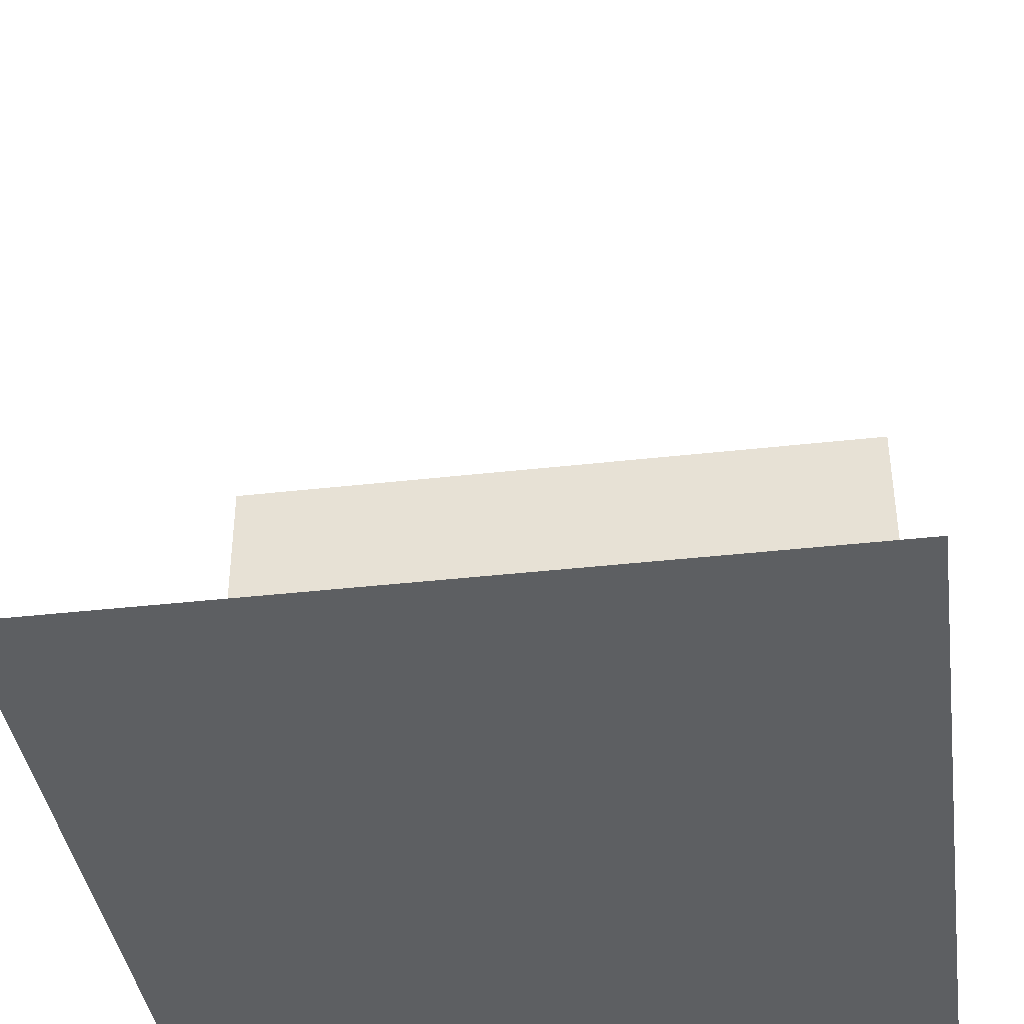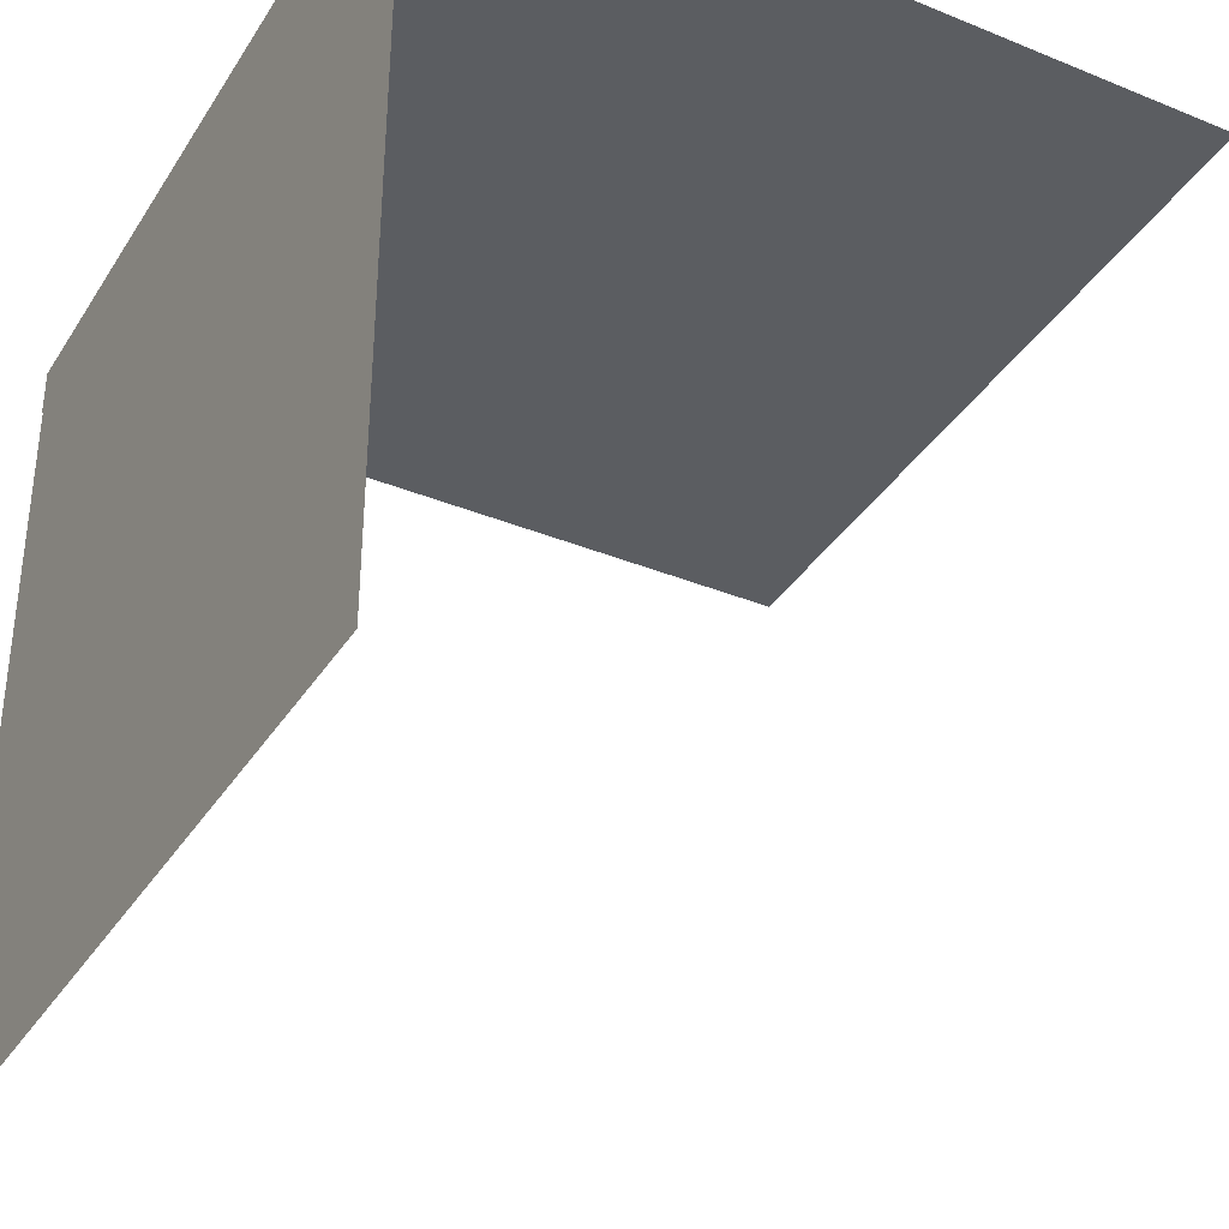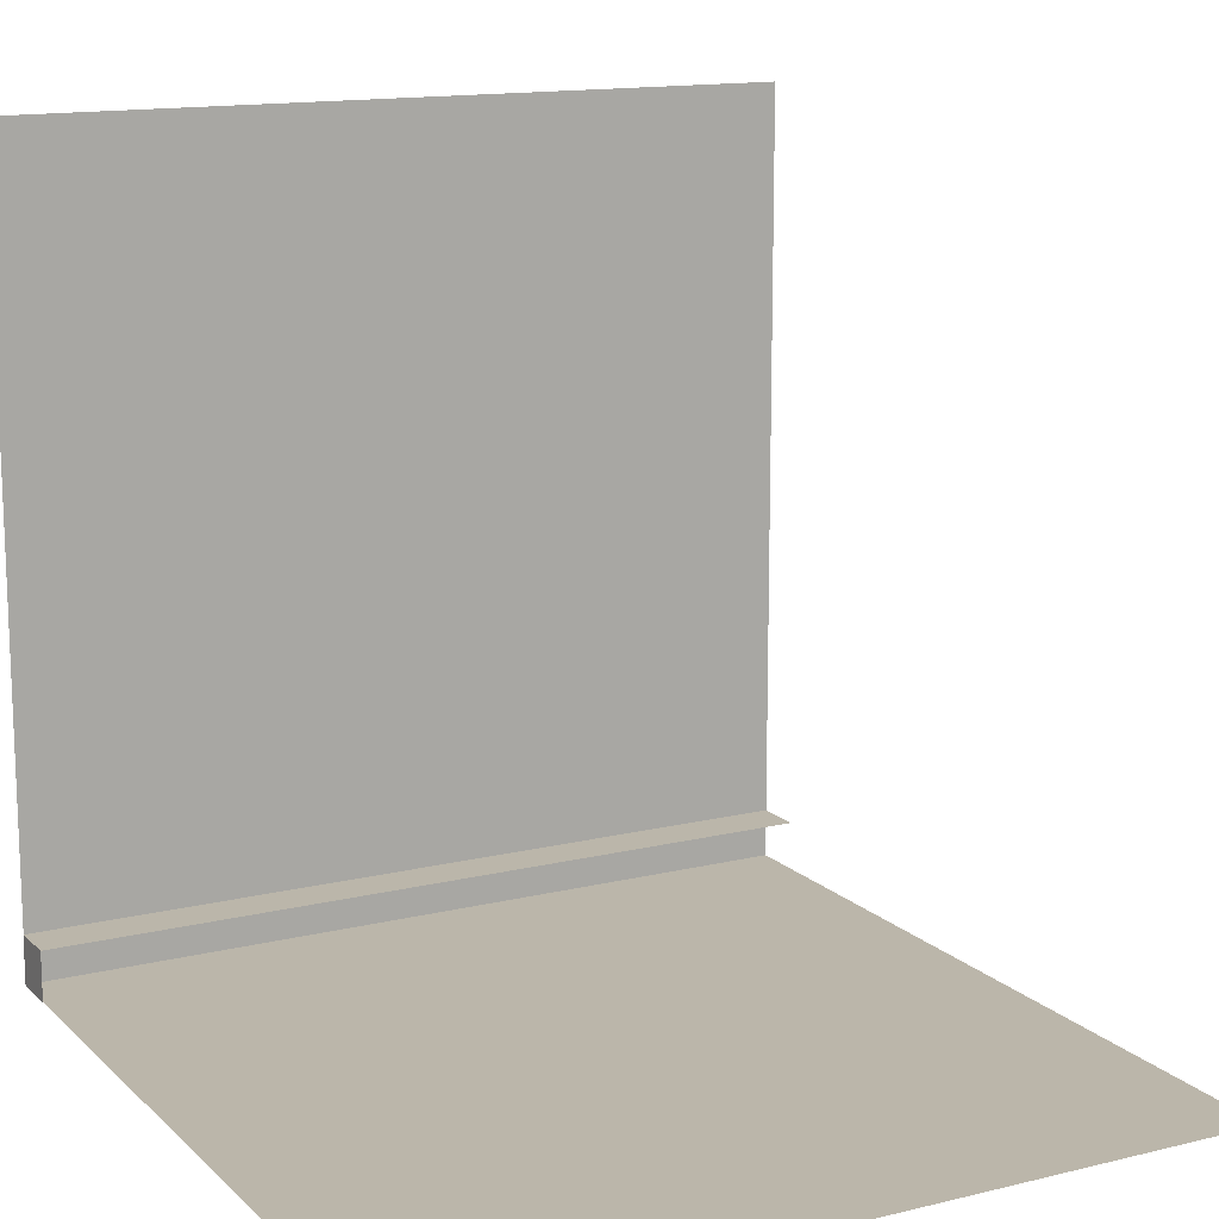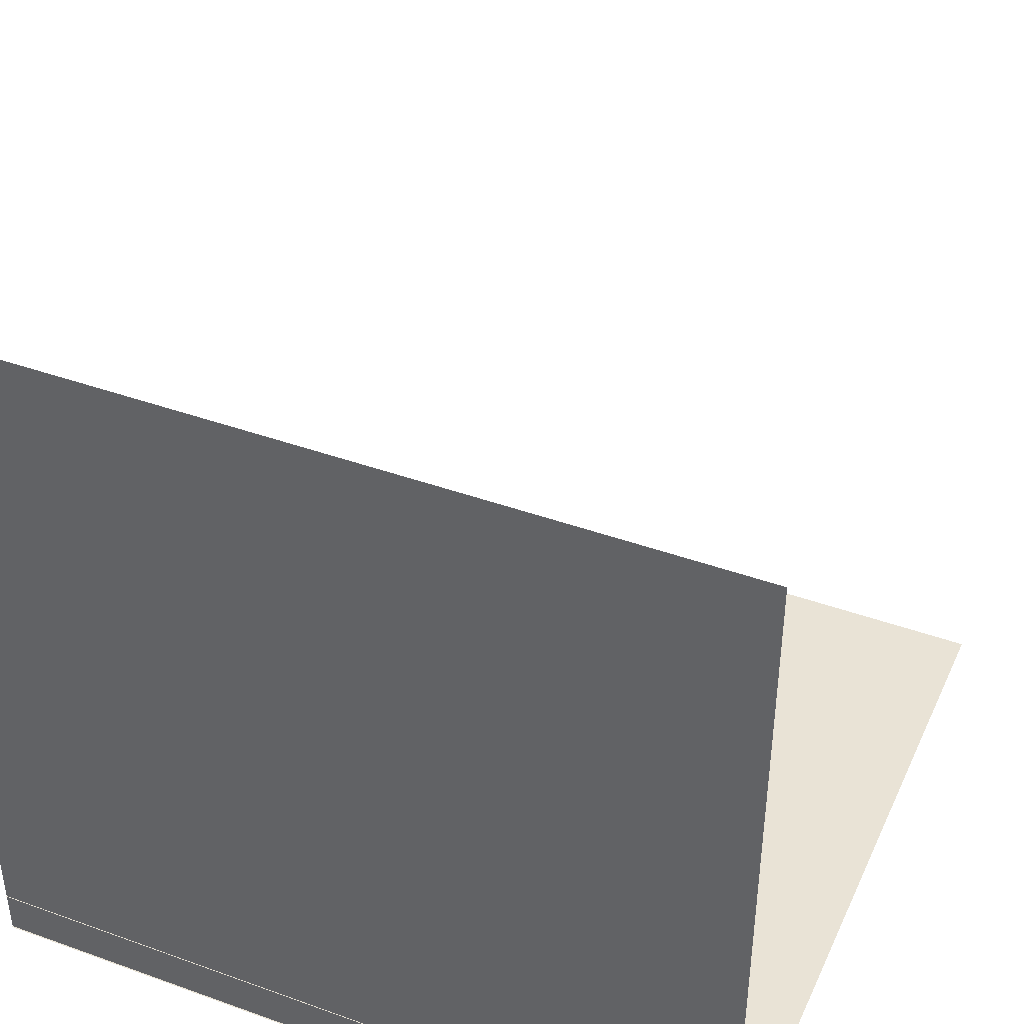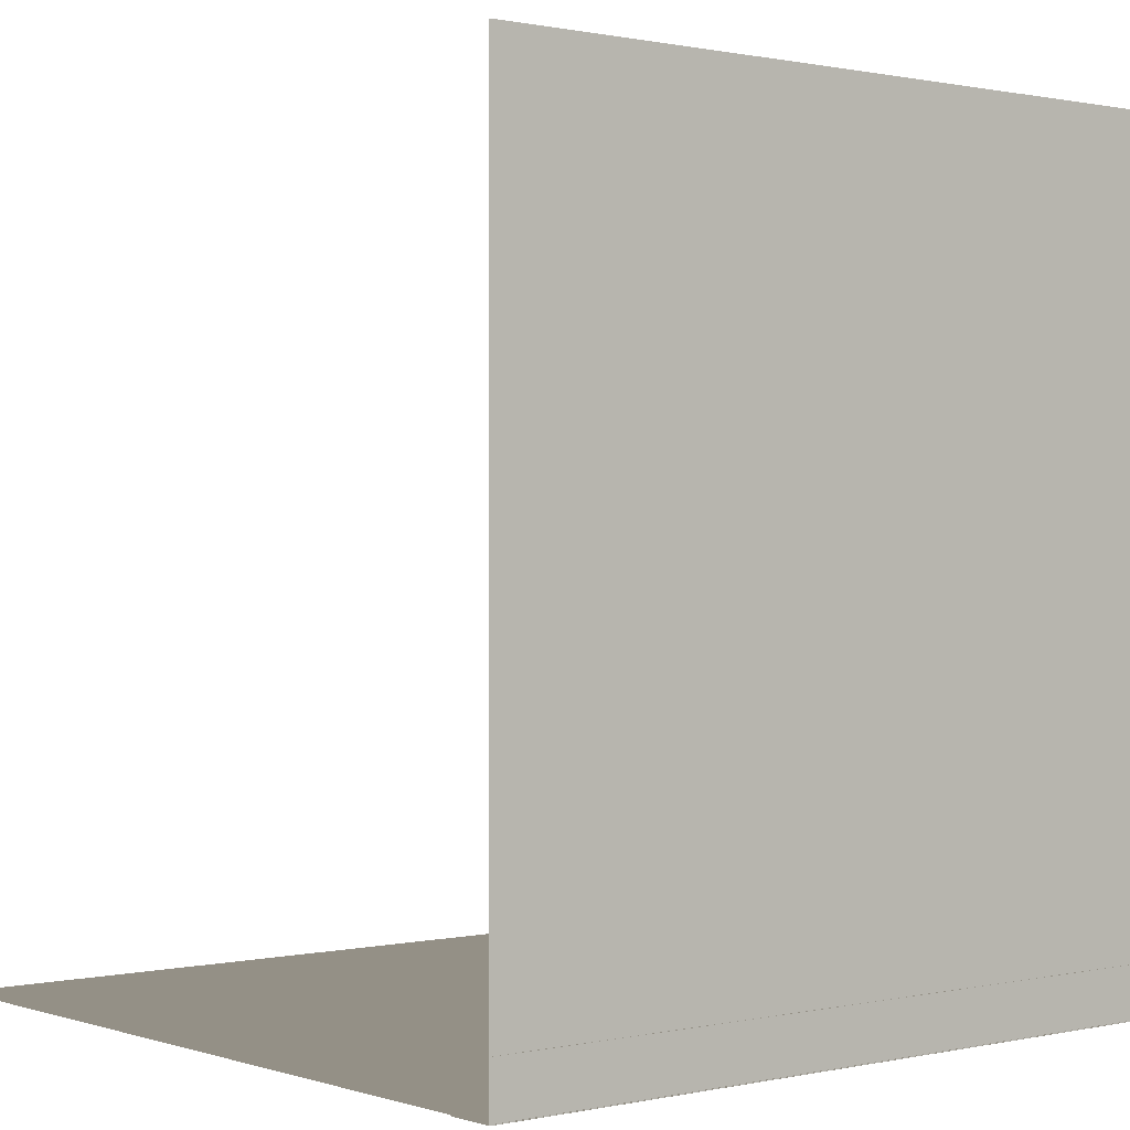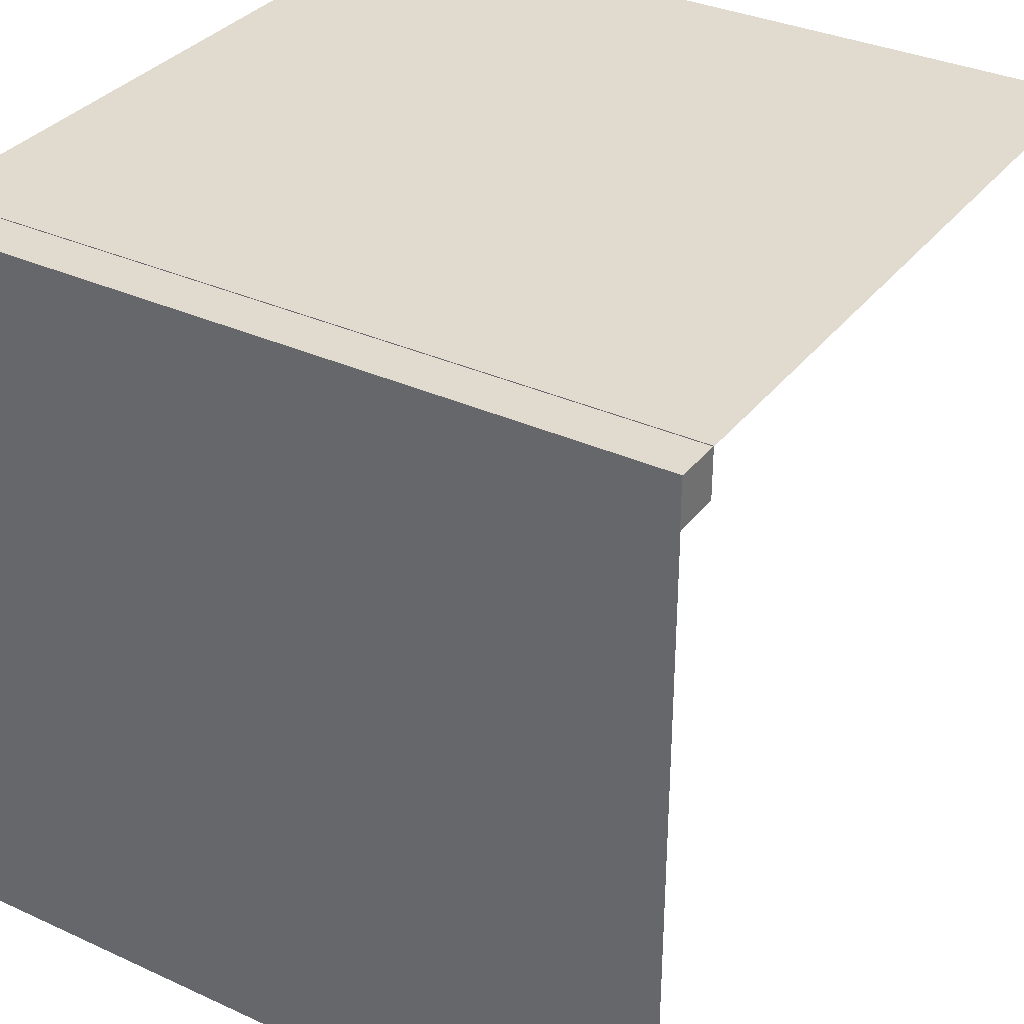
<metadata>
{"format":"obj","ext":"obj","renderer":"f3d","projection":"perspective","resolution":1024,"background":"white","views":[{"elev":-39.7,"azim":-172.0,"up":"+Y"},{"elev":-35.7,"azim":61.7,"up":"+Z"},{"elev":14.0,"azim":151.7,"up":"+Y"},{"elev":42.3,"azim":23.3,"up":"+Y"},{"elev":0.6,"azim":-39.5,"up":"+Y"},{"elev":33.7,"azim":31.9,"up":"+Z"}]}
</metadata>
<code>
v -1.192e-07 0.001 5.96e-08
v 0 0.001 1
v 1 0.001 1
v 1 0.001 0
v 1 0 0.999
v 1 1 0.999
v 0 1 0.999
v 0 0 0.999
v 1 0 0.9375
v 1 0.0625 0.9375
v 1 0.0625 1
v 1 0 1
v 0 0.0625 0.9375
v 0 0.0625 1
v 0 0 0.9375
v 0 0 1
g cep_shaman_floor_magiccircle_7
f 1 2 3 4
f 5 6 7 8
f 9 10 11 12
f 10 13 14 11
f 15 9 12 16

</code>
